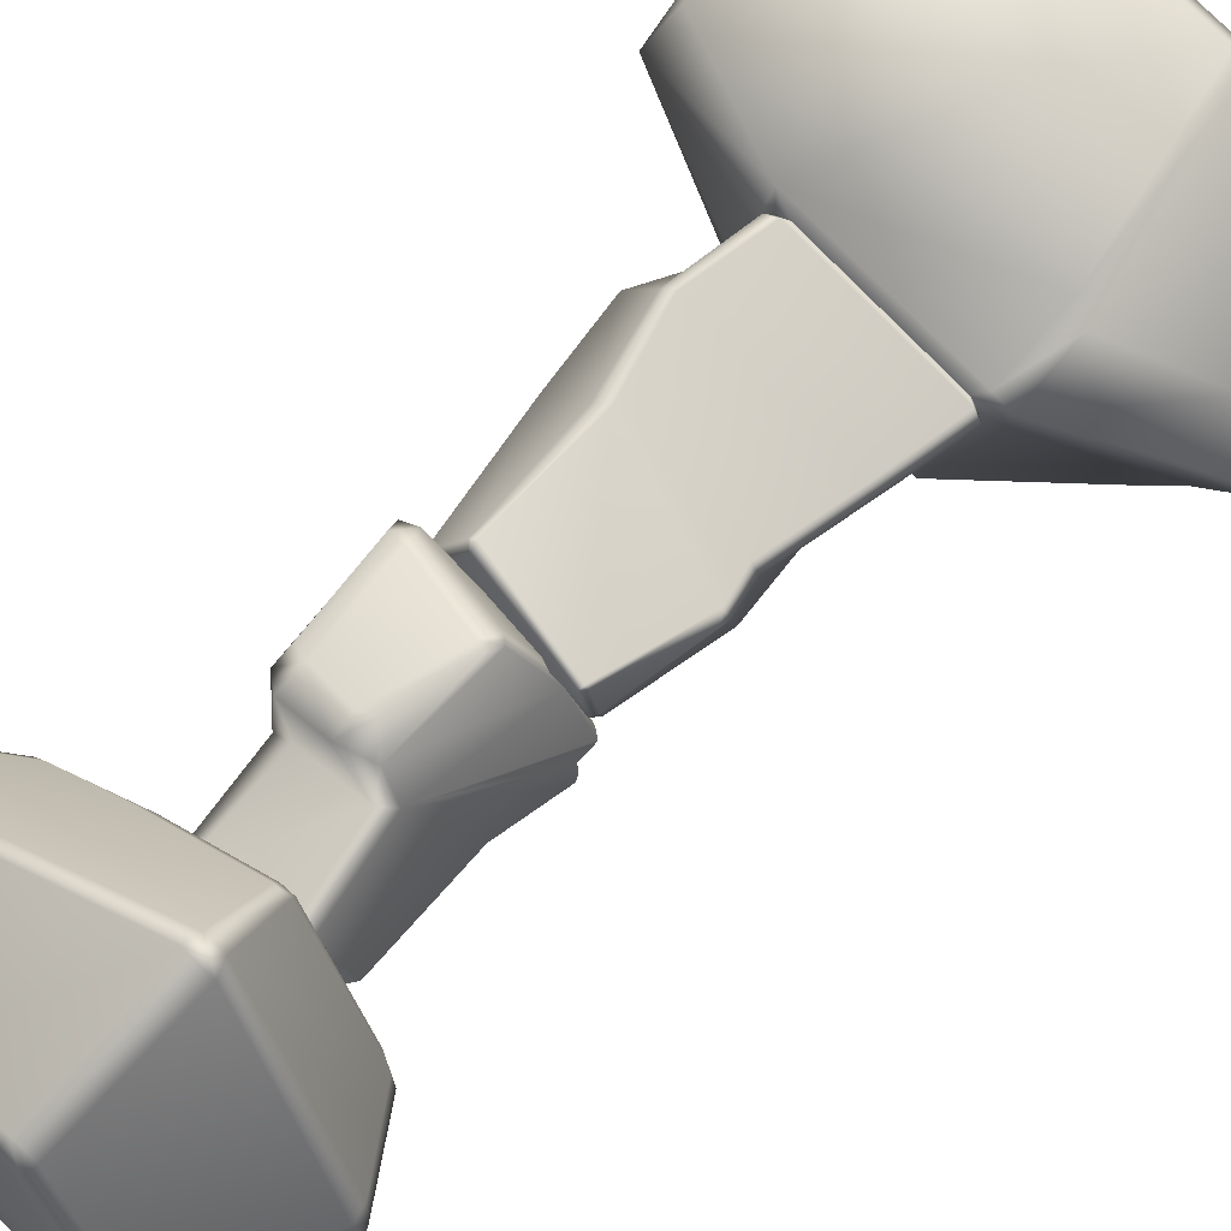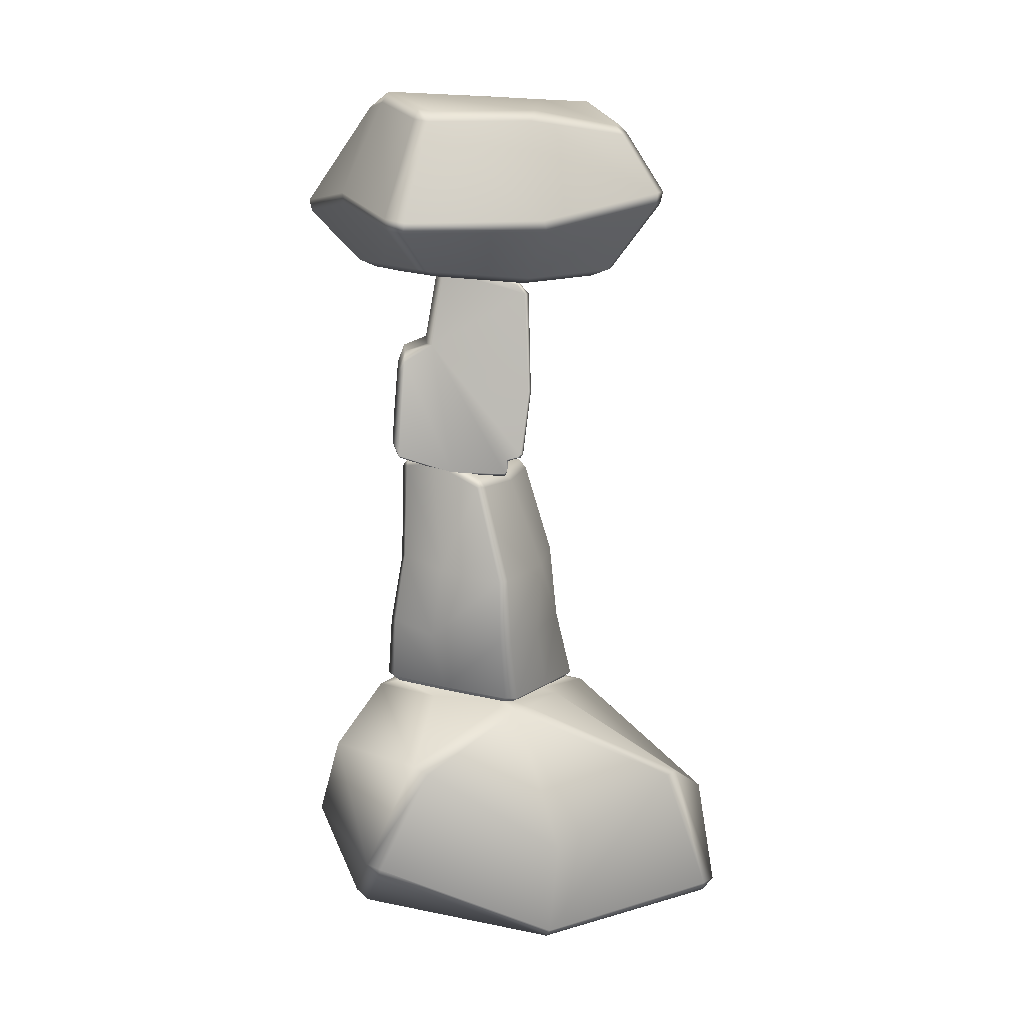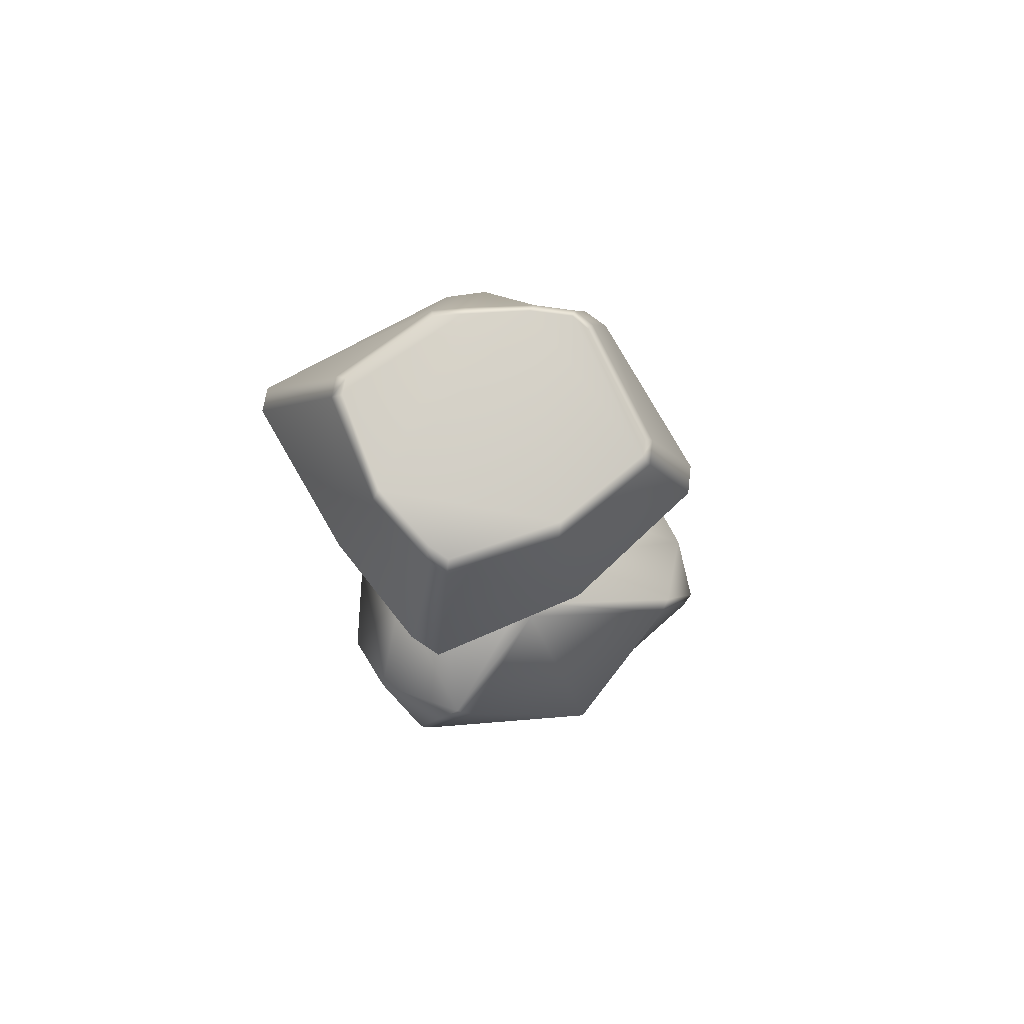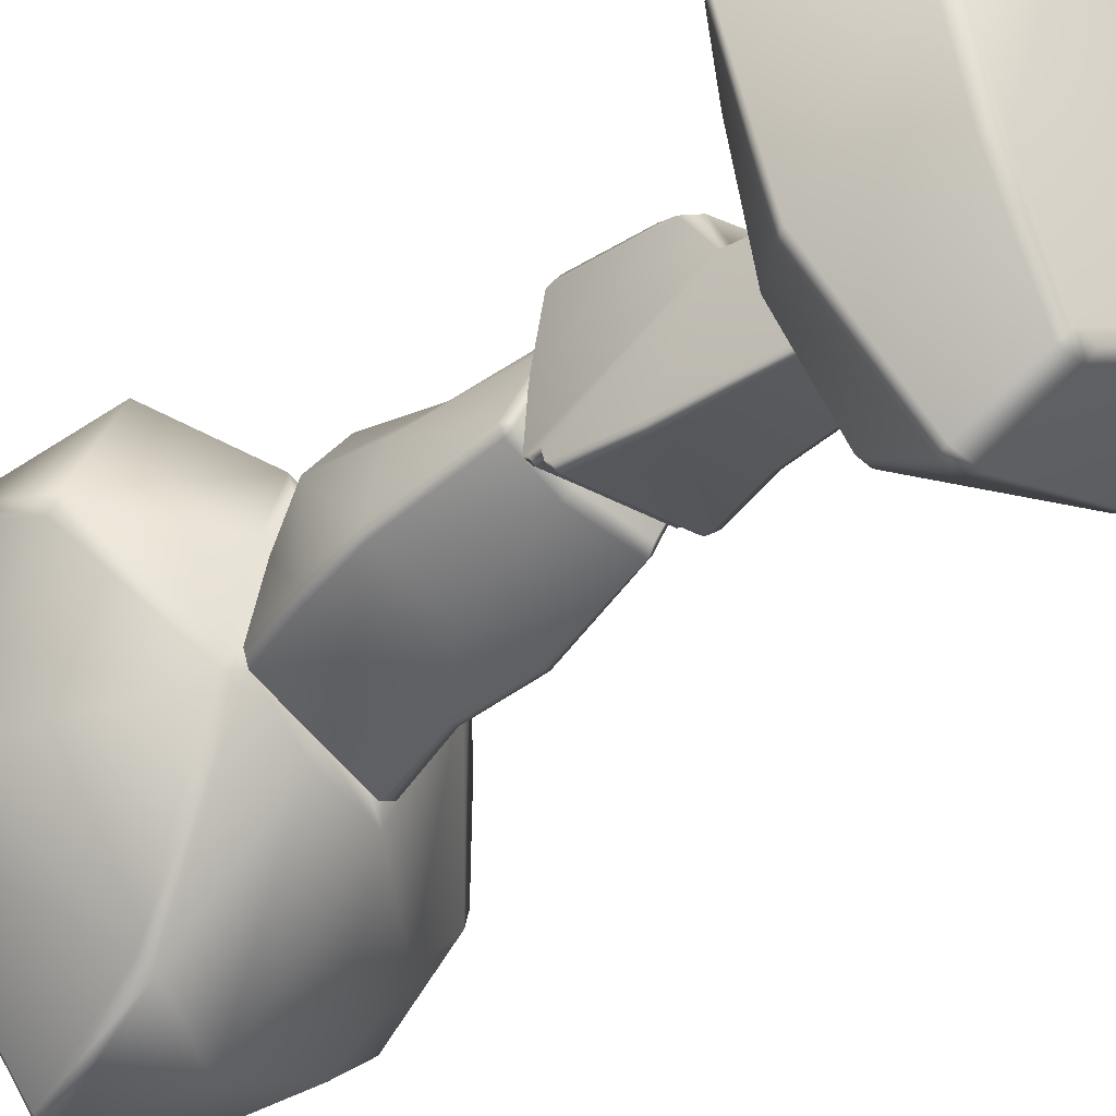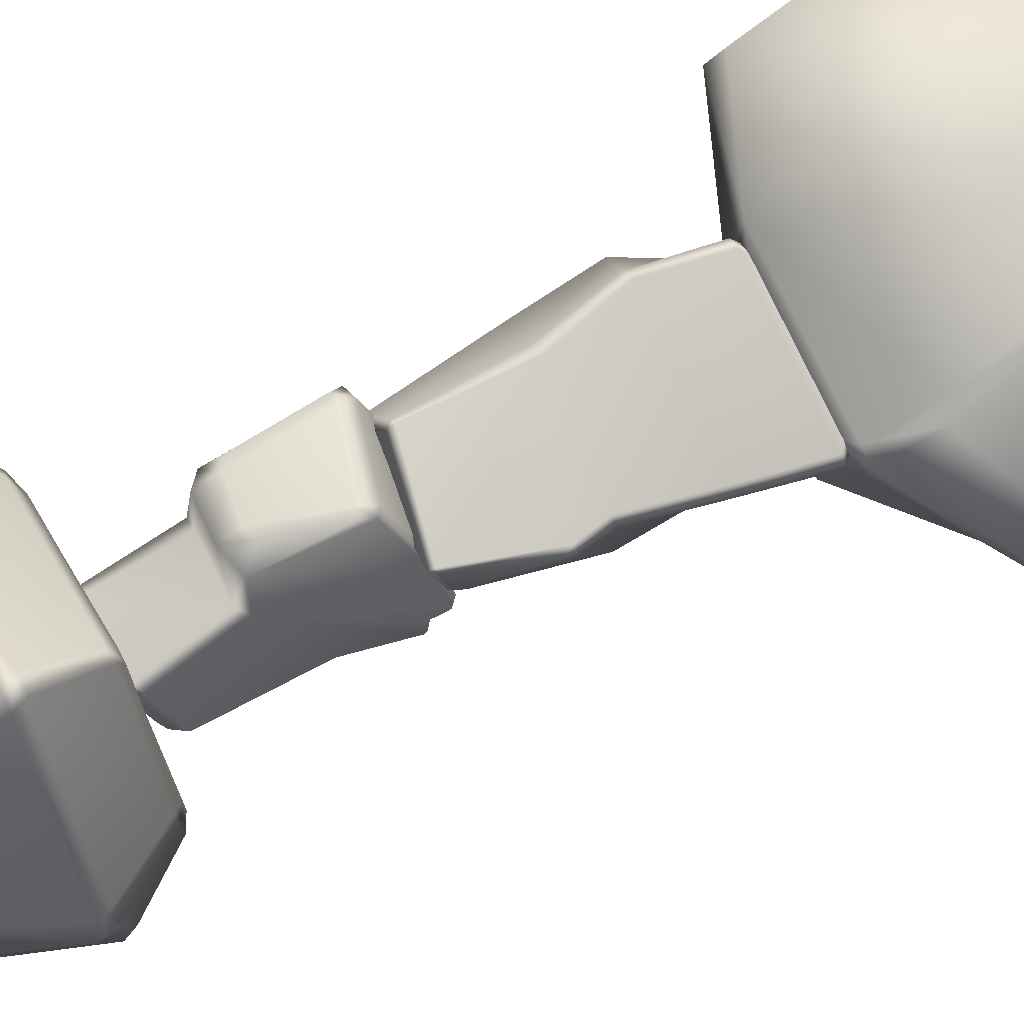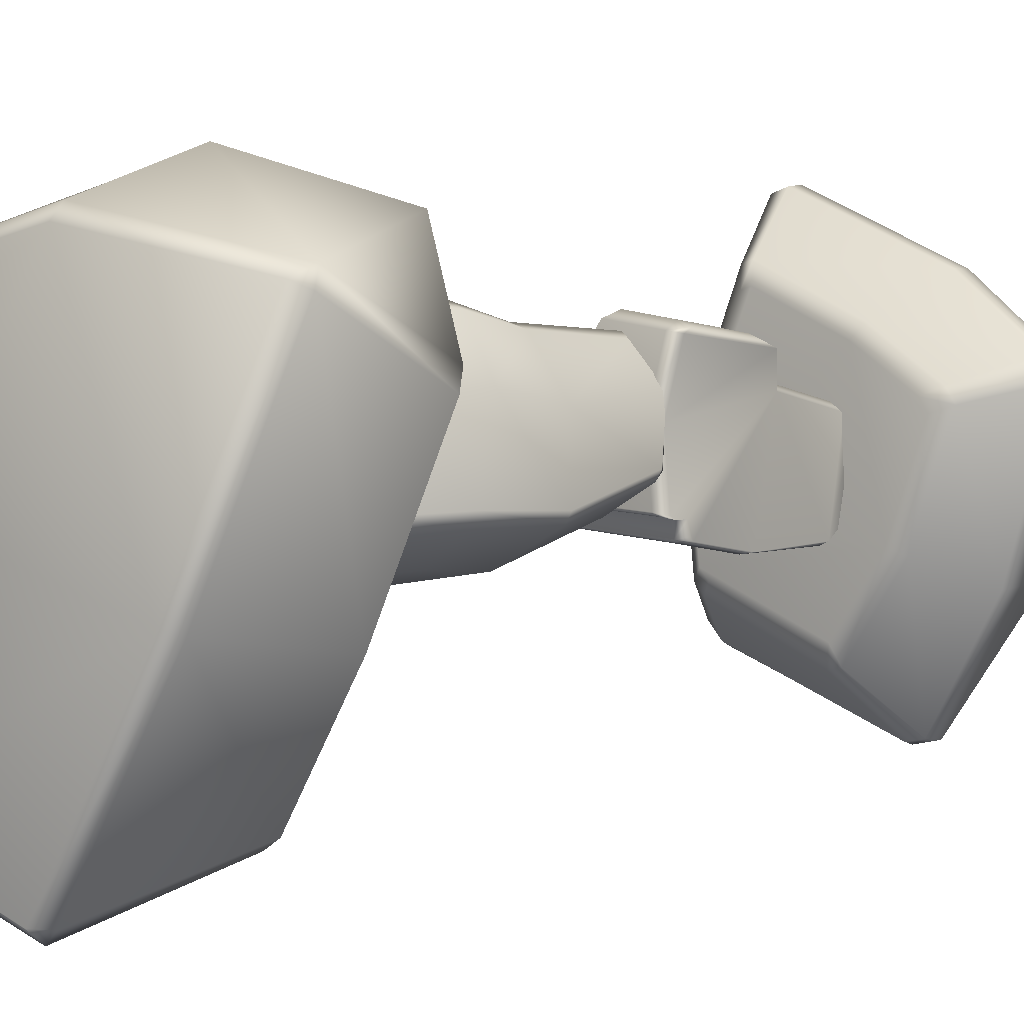
<metadata>
{"format":"obj","ext":"obj","renderer":"f3d","projection":"perspective","resolution":1024,"background":"white","views":[{"elev":63.0,"azim":-137.6,"up":"+Z"},{"elev":12.9,"azim":96.9,"up":"+Y"},{"elev":78.8,"azim":85.7,"up":"+Y"},{"elev":-36.5,"azim":138.0,"up":"+Z"},{"elev":67.8,"azim":-116.1,"up":"+Z"},{"elev":0.2,"azim":45.0,"up":"+Z"}]}
</metadata>
<code>
g default
v -6.099 9.393 -15.47
v -9.549 11.01 -9.086
v -1.445 18.58 -8.291
v 0.9842 10.45 -18.5
v 8.177 9.819 12.19
v 13.06 17.2 9.636
v 5.844 19.89 7.526
v 0.2584 10.78 11.12
v 6.103 39.27 2.649
v 6.696 38.62 2.878
v 7.924 36.97 -0.7831
v 7.372 37.61 -0.8798
v -3.633 33.49 2.92
v -2.091 38.94 3.692
v -1.718 38.04 -0.1891
v 4.904 37.96 5.305
v 4.491 37.93 5.701
v 4.583 30.4 5.838
v 5.388 30.75 5.471
v -4.018 3.456 7.141
v -3.146 3.46 7.897
v -5.461 15.57 6.869
v -6.479 16.1 5.993
v -3.062 2.512 7.095
v -9.463 2.929 2.029
v -8.772 2.041 1.627
v 8.117 1.831 8.509
v 8.02 2.63 9.4
v -13.5 4.579 -7.903
v -12.86 3.649 -8.507
v 15.9 7.069 6.195
v 16.25 8.475 6.813
v 16.39 8.125 5.753
v 14.08 2.242 -7.011
v 14.88 3.065 -7.361
v 16.15 16.04 1.977
v 15.82 16.57 3.182
v 5.156 2.88 -19.1
v 5.983 3.798 -19.18
v 7.527 36.95 -1.388
v 9.19 29.69 -2.688
v 8.793 29.7 -3.318
v 4.091 37.55 -2.503
v 4.252 36.88 -3.032
v -0.6058 36.95 -3.659
v -0.3777 37.61 -3.188
v -0.8615 36.97 -3.299
v -0.7207 30.13 -5.69
v -1.47 29.79 -5.286
v 5.829 25.4 6.557
v 6.61 25.6 6.092
v -2.689 30.73 3.05
v -3.098 30.67 2.306
v -4.142 25.17 2.289
v -3.76 25.24 3.073
v -13.25 4.154 -9.35
v -12.71 11.46 -4.563
v -12.4 11.46 -5.794
v -4.651 1.731 -15.71
v -4.433 0.8476 -14.91
v 5.099 3.92 -19.9
v 8.173 18.81 -3.964
v 8.105 18.97 -2.477
v -4.732 19.23 3.48
v -5.842 19.18 2.871
v -5.559 19.13 1.614
v 7.1 18.82 -4.717
v 7.943 13.77 -16.09
v 6.834 13.79 -16.72
v 8.464 24.62 -2.68
v 8.05 24.54 -3.491
v -0.0071 24.75 -6.313
v -0.7681 24.54 -5.869
v 1.916 -0.07283 -3.002
v 3.908 29.87 -5.46
v 8.494 30.3 1.99
v -11.85 12.58 2.922
v 16.54 10.62 -8.187
v 9.04 25.11 2.693
v 5.133 24.61 -5.305
v 2.849 18.7 -6.594
v 7.099 19.41 2.899
v 4.462 38.45 5.261
v -4.061 19.66 2.908
v -4.45 19.55 2.035
v 6.69 19.12 -3.53
v 7.114 19.23 -2.615
v -1.148 19.06 -6.491
v -0.2583 19.05 -6.872
v 5.545 20.16 6.024
v 4.732 20.2 6.552
v 7.126 19.49 -3.912
v 7.572 19.61 -2.936
v 3.31 19.49 -5.735
v 3.218 19.1 -5.229
v -0.5253 19.47 -7.475
v -1.477 19.46 -7.058
v -5.03 19.99 2.159
v -4.607 20.09 3.08
v 4.935 20.63 7.011
v 5.802 20.6 6.448
v 6.828 20.14 2.069
v 6.455 19.73 1.972
v -1.932 39.03 4.086
v -1.846 39.44 3.894
v -1.466 38.35 -0.4522
v 1.337 38.61 0.1578
v -1.716 37.9 -0.445
v -3.69 32.92 2.767
v -3.286 33.01 3.305
v 7.092 39.95 5.865
v 7.257 39.22 5.527
v 6.087 40.07 6.209
v 6.579 45.41 5.503
v 5.566 45.76 5.812
v 6.627 46.62 5.081
v 5.712 47.37 5.214
v 5.529 47.85 3.067
v 4.992 53.62 2.168
v 4.432 47.82 3.695
v 6.954 44.56 -4.701
v 7.459 39.62 -4.152
v 7.491 39.19 -3.112
v 7.456 38.04 -2.952
v 7.109 38 1.357
v 6.236 37.71 1.495
v 6.325 38.94 5.701
v -0.3899 38.75 2.749
v 6.622 37.7 -2.781
v 6.6 37.92 -2.971
v -1.308 37.88 -2.058
v -1.282 38.05 -2.26
v -1.912 38.37 -1.762
v -0.5293 47.26 4.442
v -1.903 38.61 -1.923
v -1.007 39.19 2.754
v 0.457 40.68 6.391
v 0.6656 41.5 6.763
v 0.9551 40.26 6.508
v 0.6803 46.94 5.857
v 1.992 45.77 6.18
v 2.697 47.46 5.804
v 2.725 46.13 6.315
v 0.2881 47.86 4.425
v -0.5534 53.33 3.562
v -0.4672 53.84 2.6
v -1.421 52.91 3.474
v 4.183 53.72 2.69
v 4.479 54.37 1.625
v 4.871 52.95 -3.587
v 5.196 54.04 1.322
v 5.441 52.62 -3.683
v 5.404 51.96 -4.257
v 4.818 51.9 -4.493
v 6.16 44.39 -4.83
v -1.46 51.63 -2.042
v -1.075 52.77 -1.257
v -2.168 51.52 -1.473
v -0.7329 44.15 -3.081
v -1.483 44.09 -2.494
v -1.467 39.54 -3.421
v 6.614 39.46 -4.268
v -1.405 39.32 -3.269
v -2.097 39.87 -2.941
v -2.067 39.68 -2.753
v -1.916 39.51 -1.918
v -1.312 39.09 -2.321
v 6.649 38.92 -3.083
v 6.638 39.22 -4.081
v 7.471 39.39 -3.94
v -1.826 52.43 -0.8781
v -1.258 53.38 2.655
v 1.21 41.39 6.996
v 7.495 38.37 -3.14
v -2.138 57.7 14.19
v -1.971 58.6 14.34
v -3.596 58.55 13.9
v -3.224 57.64 13.88
v 7.661 58.94 9.479
v 8.055 59.79 9.502
v -9.131 58.96 0.9984
v -8.874 57.96 1.066
v -1.653 66.6 7.889
v -2.014 65.97 8.536
v -0.62 66 8.944
v -0.5703 66.65 8.177
v -5.352 66.85 1.871
v -5.936 66.26 1.988
v -5.385 66.85 -0.01652
v -5.99 66.23 -0.3
v 6.537 66.55 6.58
v 6.061 67.32 6.155
v 15.38 57.31 3.557
v 15.84 58.11 3.313
v 14.52 58.3 5.03
v 14.34 57.46 4.918
v 12.03 57.28 -6.66
v 12.53 58.14 -6.473
v 10.7 65.95 2.022
v 11.55 65.23 2.214
v 9.759 65.26 -5.206
v 8.797 66.01 -5.383
v 9.746 66.1 3.234
v 10.58 65.38 3.445
v 4.605 64.8 -11.13
v 5.05 64.15 -11.66
v 3.439 64.17 -11.96
v 3.409 64.8 -11.37
v -4.318 65.8 -8.573
v -3.86 66.49 -8.203
v 5.957 58.95 -14.37
v 6.296 59.84 -14.47
v 4.643 58.93 -14.6
v 4.439 59.84 -14.8
v -6.237 57.15 -9.703
v -6.475 58.02 -9.994
v -5.377 65.82 -7.478
v -4.793 66.5 -7.247
v -5.904 65.96 -4.836
v -5.342 66.62 -4.473
v -7.234 57.15 -8.609
v -7.641 58.02 -8.656
v -7.776 57.28 -4.871
v -8.088 58.19 -5.102
v -8.986 58.16 -1.068
v -9.258 59.1 -1.668
v -1.205 53.87 10.15
v -1.995 53.83 9.923
v 5.919 54.21 6.72
v -6.103 53.87 0.6031
v 11.53 54.23 2.414
v 10.77 54.33 3.404
v 9.097 53.57 -5.014
v 4.68 53.86 -10.62
v 3.725 53.84 -10.79
v -4.186 53.47 -7.227
v -4.91 53.47 -6.431
v -5.304 53.57 -3.713
v -6.184 53.79 -0.9484
v -0.8896 53.35 8.736
v -1.577 53.31 8.541
v 5.316 53.64 5.751
v -5.155 53.34 0.4238
v 10.21 53.74 2.001
v 9.544 53.83 2.863
v 8.083 53.08 -4.468
v 4.237 53.33 -9.352
v 3.404 53.32 -9.497
v -3.485 53 -6.396
v -4.116 53 -5.703
v -4.459 53.08 -3.336
v -5.226 53.28 -0.9275
g polySurface3
f 1 2 3
f 4 1 3
f 5 6 7
f 8 5 7
f 9 10 11 12
f 13 14 15
f 16 17 18 19
f 20 21 22 23
f 24 20 25 26
f 21 24 27 28
f 26 25 29 30
f 31 32 28 27
f 33 31 34 35
f 32 33 36 37
f 35 34 38 39
f 40 11 41 42
f 43 44 45 46
f 47 45 48 49
f 19 18 50 51
f 52 53 54 55
f 56 29 57 58
f 30 56 59 60
f 60 59 61 38
f 37 36 62 63
f 64 65 23 22
f 65 66 58 57
f 67 62 68 69
f 70 71 42 41
f 72 73 49 48
f 69 68 39 61
f 24 26 74 27
f 44 75 48 45
f 11 10 76 41
f 8 22 21
f 37 6 32
f 4 69 61
f 56 2 1 59
f 20 23 77 25
f 58 2 56
f 33 35 78 36
f 28 5 8 21
f 18 52 55 50
f 41 76 79 70
f 75 80 72 48
f 53 49 73 54
f 25 77 57 29
f 60 74 26 30
f 68 78 35 39
f 59 1 4 61
f 34 74 60 38
f 27 34 31
f 32 6 5 28
f 27 74 34
f 77 23 65
f 57 77 65
f 66 3 2 58
f 4 3 81 69
f 62 78 68
f 36 78 62
f 63 82 37
f 7 64 22 8
f 83 17 16
f 20 24 21
f 31 33 32
f 40 12 11
f 47 46 45
f 56 30 29
f 84 85 65
f 62 86 87
f 3 88 89
f 7 90 91
f 39 38 61
f 87 86 92 93
f 94 95 89 96
f 89 88 97 96
f 98 97 88 85
f 99 98 85 84
f 100 99 84 91
f 101 100 91 90
f 93 102 103 87
f 7 91 84 64
f 84 65 64
f 65 85 66
f 85 88 3 66
f 95 81 3 89
f 86 62 67
f 63 62 87
f 87 103 82 63
f 17 104 18
f 17 83 105 104
f 106 107 43 46
f 108 106 46 47
f 109 108 49 53
f 110 109 53 52
f 106 15 14 105
f 108 15 106
f 109 13 15 108
f 110 13 109
f 110 104 14 13
f 105 14 104
f 12 43 107 9
f 12 40 44 43
f 42 75 44 40
f 71 80 75 42
f 86 95 94 92
f 86 67 81 95
f 69 81 67
f 105 107 106
f 9 107 105 83
f 83 16 10 9
f 76 10 16 19
f 79 76 19 51
f 103 102 101 90
f 82 103 90 7
f 37 82 7 6
f 55 54 98 99
f 50 55 99 100
f 51 50 100 101
f 102 79 51 101
f 70 79 102 93
f 93 92 71 70
f 92 94 80 71
f 72 80 94 96
f 96 97 73 72
f 54 73 97 98
f 18 104 110 52
f 49 108 47
f 112 116 114 111
f 111 113 127 112
f 113 111 114 115
f 115 114 116 117
f 117 116 118 120
f 125 118 116 112
f 153 119 118 121
f 119 148 120 118
f 121 118 122
f 122 118 123 170
f 123 118 124 174
f 124 118 125
f 112 127 126 125
f 129 124 125 126
f 128 126 127 139
f 131 129 126 128
f 174 124 129 130
f 130 129 131 132
f 133 135 132 131
f 133 131 128 136
f 134 133 136
f 134 166 135 133
f 136 137 140 134
f 139 137 136 128
f 140 137 138 141
f 173 138 137 139
f 141 143 142 140
f 140 142 144 134
f 115 117 142 143
f 142 117 120 144
f 144 120 148 145
f 145 147 134 144
f 146 145 148 149
f 146 172 147 145
f 151 149 148 119
f 150 157 146 149
f 152 150 149 151
f 153 152 151 119
f 153 154 150 152
f 154 153 121 155
f 156 157 150 154
f 156 154 155 159
f 171 157 156 158
f 158 156 159 160
f 161 164 160 159
f 159 155 162 161
f 162 169 163 161
f 165 164 161 163
f 164 165 166 134
f 164 134 160
f 165 163 167 166
f 166 167 132 135
f 169 168 167 163
f 167 168 130 132
f 174 130 168 123
f 123 168 169 170
f 122 170 169 162
f 122 162 155 121
f 160 134 147 158
f 158 147 172 171
f 157 171 172 146
f 173 113 115 143
f 138 173 143 141
f 127 113 173 139
f 175 176 177 178
f 176 175 179 180
f 178 177 181 182
f 183 184 185 186
f 184 183 187 188
f 188 187 189 190
f 186 185 191 192
f 193 194 195 196
f 194 193 197 198
f 196 195 180 179
f 199 200 201 202
f 200 199 203 204
f 204 203 192 191
f 205 206 207 208
f 206 205 202 201
f 208 207 209 210
f 211 212 198 197
f 212 211 213 214
f 214 213 215 216
f 210 209 217 218
f 218 217 219 220
f 221 222 216 215
f 222 221 223 224
f 190 189 220 219
f 225 226 224 223
f 226 225 182 181
f 185 176 180 191
f 200 194 198 201
f 188 181 177 184
f 216 209 207 214
f 191 180 195 204
f 201 198 212 206
f 219 224 226 190
f 217 222 224 219
f 189 186 192 220
f 210 218 205 208
f 197 193 231 233
f 211 197 233 234
f 215 213 235 236
f 192 202 220
f 177 176 185 184
f 195 194 200 204
f 207 206 212 214
f 217 209 216 222
f 188 190 226 181
f 205 218 220 202
f 183 186 189 187
f 179 175 227 229
f 182 225 239 230
f 223 221 237 238
f 229 227 240 242
f 236 235 248 249
f 227 228 241 240
f 235 234 247 248
f 234 233 246 247
f 232 229 242 245
f 221 215 236 237
f 225 223 238 239
f 178 182 230 228
f 175 178 228 227
f 196 179 229 232
f 193 196 232 231
f 213 211 234 235
f 242 246 244 245
f 240 252 251 242
f 247 250 249 248
f 246 251 250 247
f 243 252 240 241
f 237 236 249 250
f 228 230 243 241
f 238 237 250 251
f 231 232 245 244
f 239 238 251 252
f 233 231 244 246
f 230 239 252 243
f 199 202 192 203
f 251 246 242

</code>
